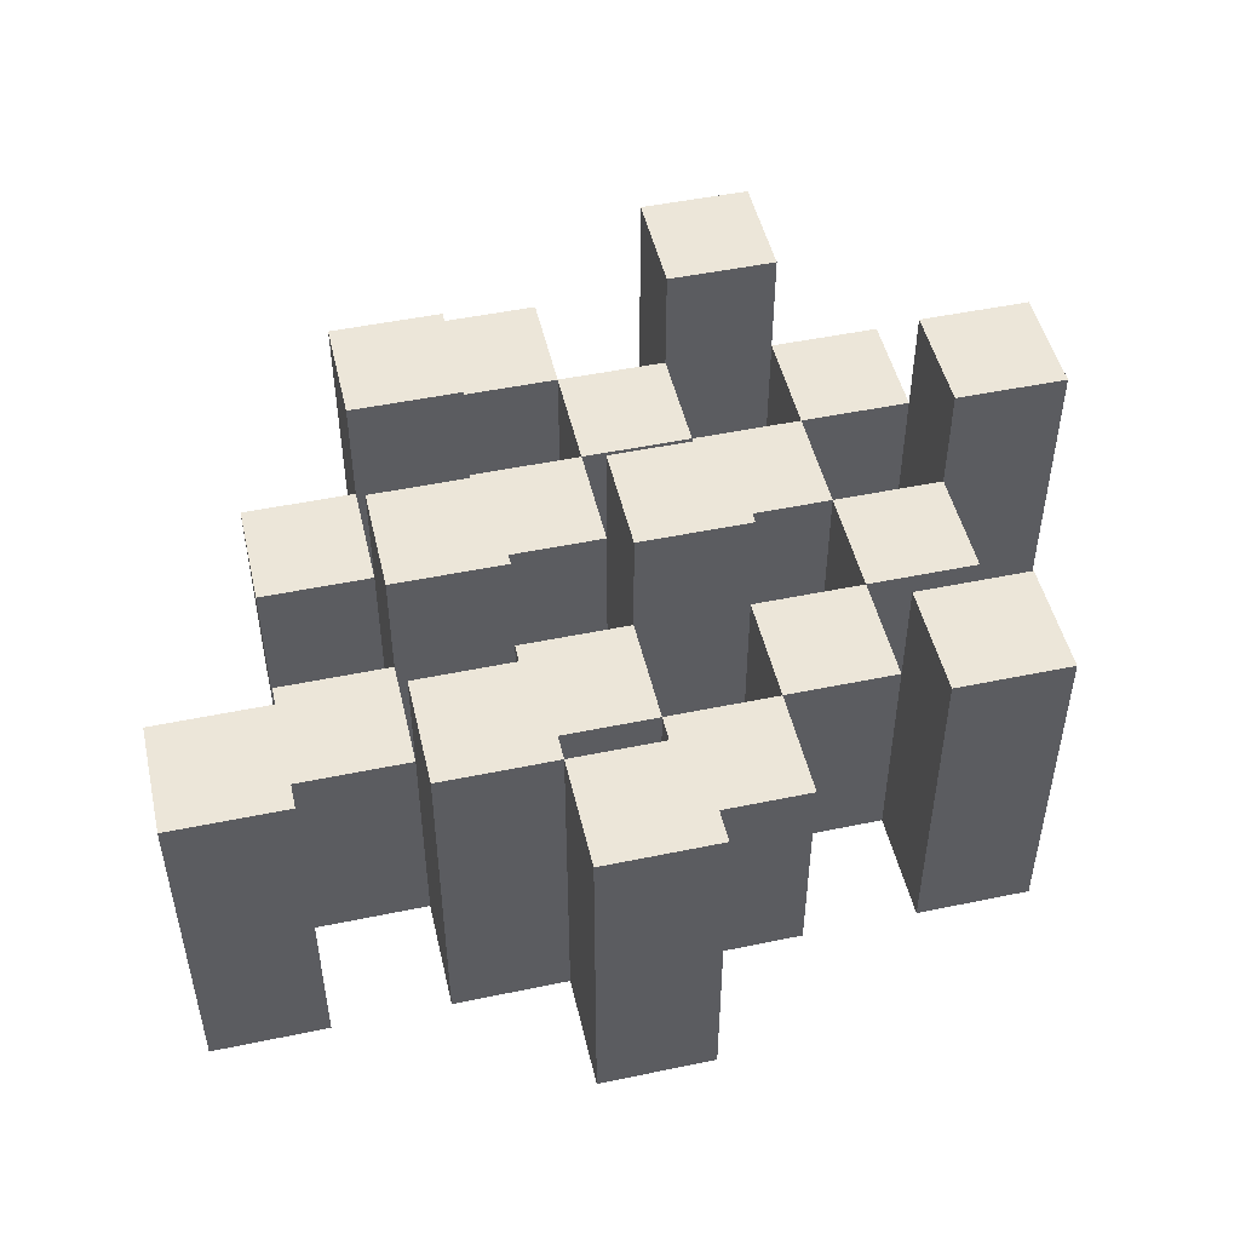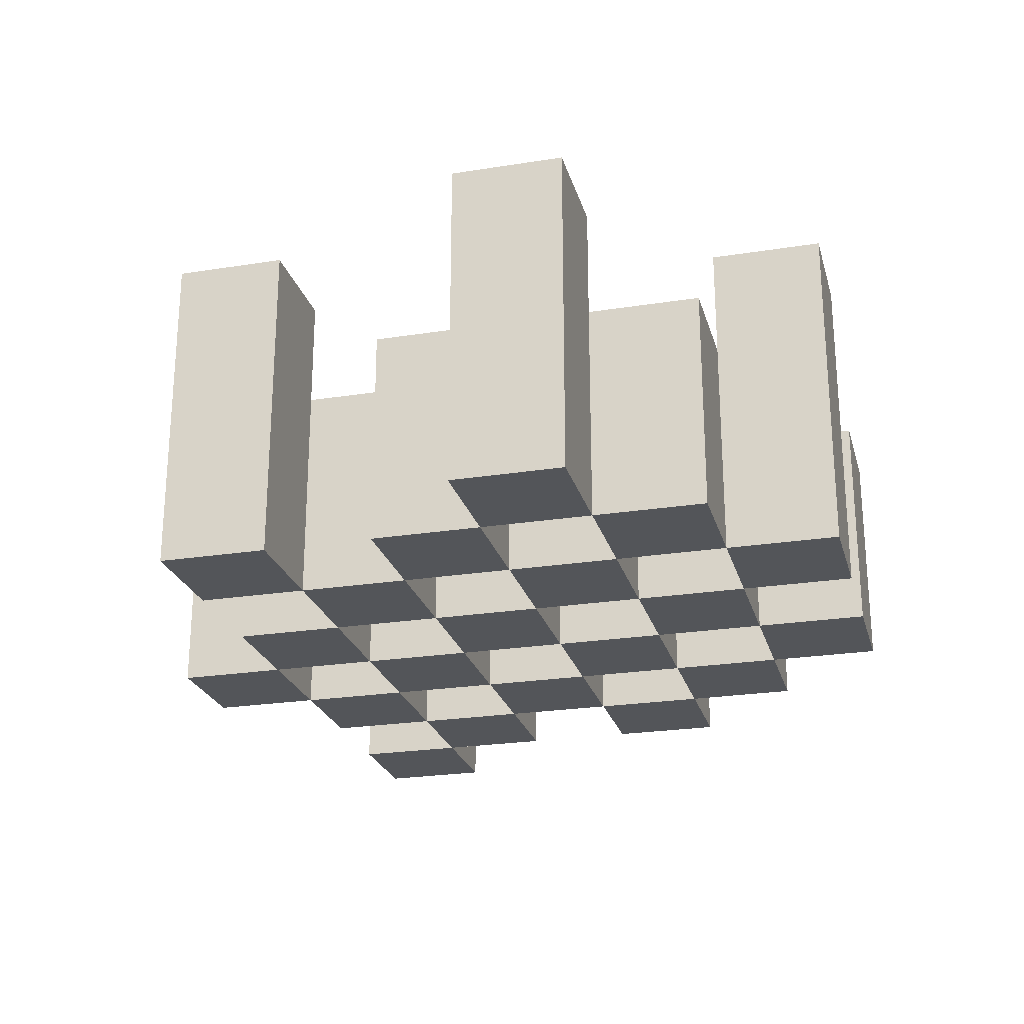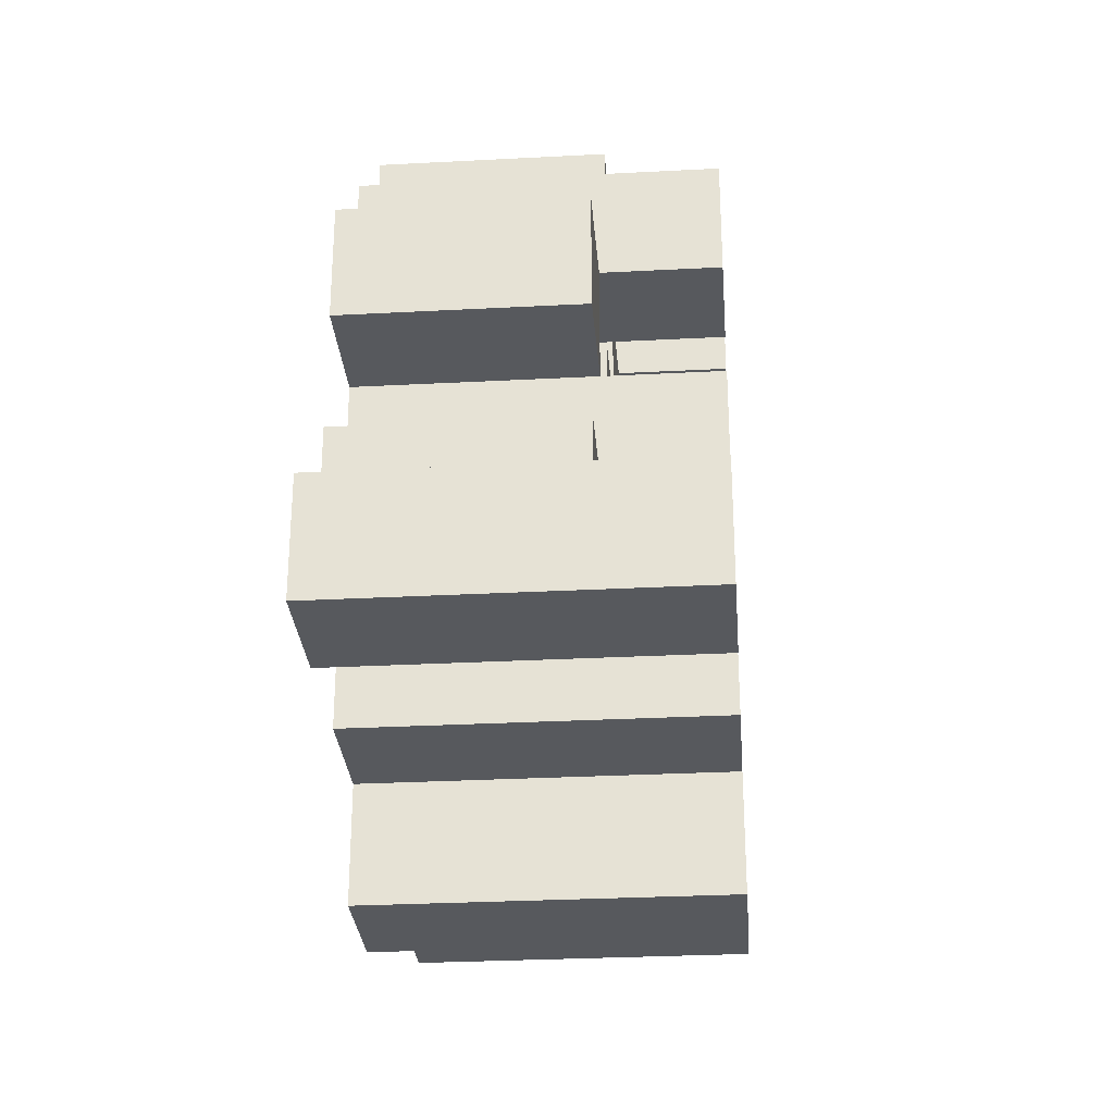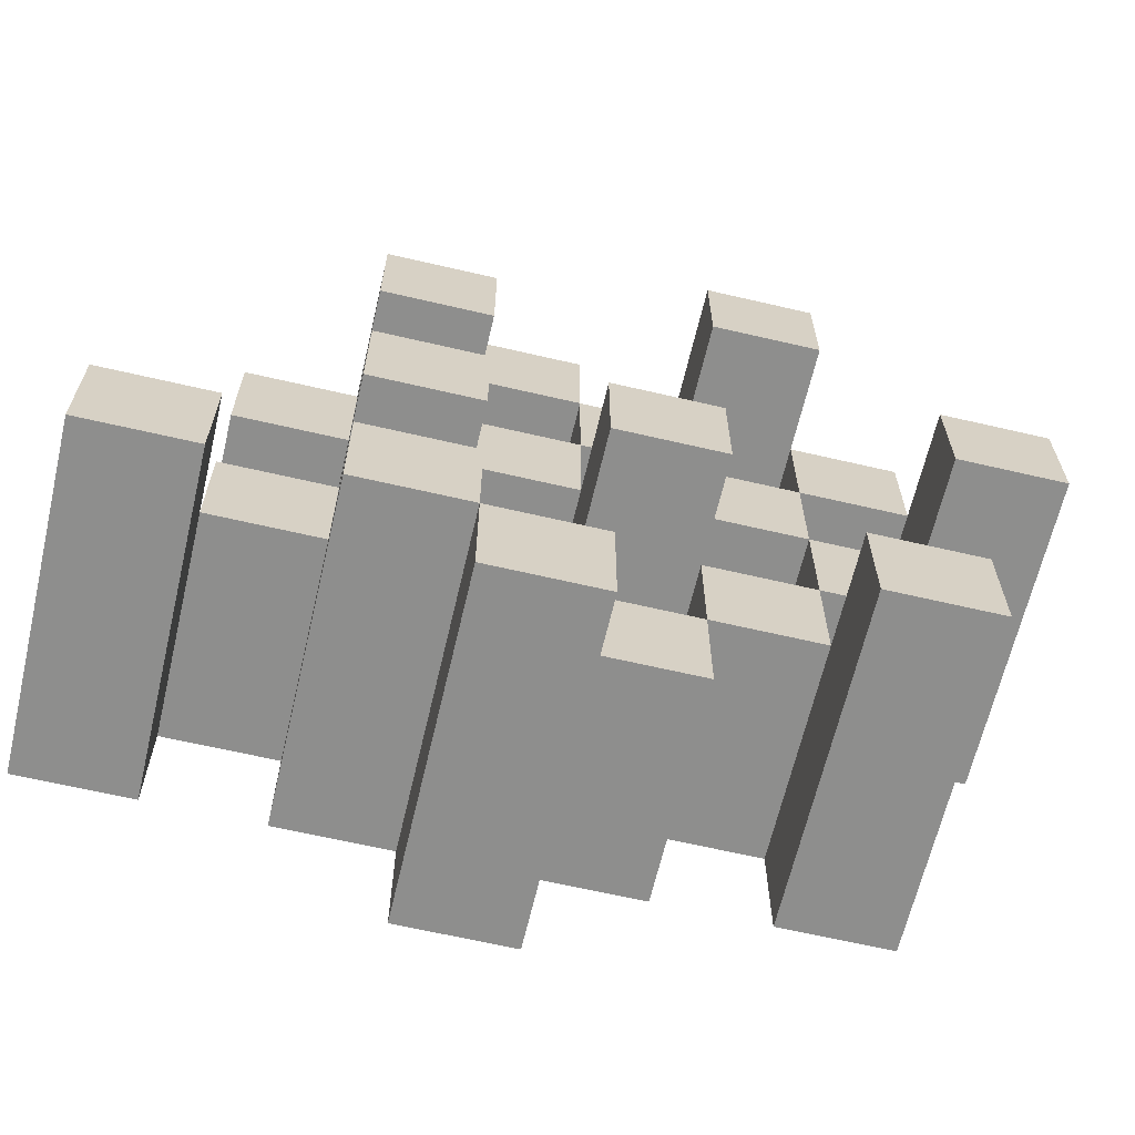
<metadata>
{"format":"obj","ext":"obj","renderer":"f3d","projection":"perspective","resolution":1024,"background":"white","views":[{"elev":49.1,"azim":167.0,"up":"+Y"},{"elev":-24.1,"azim":-75.3,"up":"+Y"},{"elev":-29.2,"azim":94.5,"up":"+Z"},{"elev":-64.8,"azim":166.8,"up":"+Z"}]}
</metadata>
<code>
o
v 29 0.9 18.3
v 29 0.9 18.2
v 29 1.2 18.3
v 29 1.2 18.2
v 29.1 0.9 18.4
v 29.1 0.9 18.3
v 29.1 0.9 18.2
v 29.1 0.9 18.1
v 29.1 0.9 18
v 29.1 0.9 17.9
v 29.1 1.1 18.4
v 29.1 1.1 18.3
v 29.1 1.1 18.2
v 29.1 1.1 18.1
v 29.1 1.2 18
v 29.1 1.2 17.9
v 29.2 0.9 18.5
v 29.2 0.9 18.4
v 29.2 0.9 18.3
v 29.2 0.9 18.2
v 29.2 0.9 18.1
v 29.2 0.9 18
v 29.2 1.1 18.4
v 29.2 1.1 18.3
v 29.2 1.1 18.2
v 29.2 1.1 18.1
v 29.2 1.1 18
v 29.2 1.2 18.5
v 29.2 1.2 18.4
v 29.3 0.9 18.4
v 29.3 0.9 18.3
v 29.3 0.9 18.2
v 29.3 0.9 18.1
v 29.3 0.9 18
v 29.3 0.9 17.9
v 29.3 1.1 18.4
v 29.3 1.1 18.3
v 29.3 1.1 18.2
v 29.3 1.1 18.1
v 29.3 1.1 18
v 29.3 1.1 17.9
v 29.3 1.2 18.2
v 29.3 1.2 18.1
v 29.4 0.9 18.5
v 29.4 0.9 18.4
v 29.4 0.9 18.3
v 29.4 0.9 18.2
v 29.4 0.9 18.1
v 29.4 0.9 18
v 29.4 0.9 17.9
v 29.4 0.9 17.8
v 29.4 1.1 18.5
v 29.4 1.1 18.4
v 29.4 1.1 18.3
v 29.4 1.1 18.2
v 29.4 1.1 18.1
v 29.4 1.1 18
v 29.4 1.1 17.9
v 29.4 1.2 17.9
v 29.4 1.2 17.8
v 29.5 0.9 18.4
v 29.5 0.9 18.3
v 29.5 0.9 18.2
v 29.5 0.9 18.1
v 29.5 0.9 18
v 29.5 0.9 17.9
v 29.5 1.1 18.4
v 29.5 1.1 18.3
v 29.5 1.1 18.2
v 29.5 1.1 18.1
v 29.5 1.1 18
v 29.5 1.2 18.4
v 29.5 1.2 18.3
v 29.5 1.2 18.2
v 29.5 1.2 18.1
v 29.5 1.2 18
v 29.5 1.2 17.9
v 29.6 0.9 18.3
v 29.6 0.9 18.2
v 29.6 0.9 18.1
v 29.6 0.9 18
v 29.6 1.1 18.3
v 29.6 1.1 18.2
v 29.6 1.1 18.1
v 29.6 1.1 18
v 29.7 0.9 18
v 29.7 0.9 17.9
v 29.7 1.1 18
v 29.7 1.2 18
v 29.7 1.2 17.9
v 29.1 0.9 18.3
v 29.1 0.9 18.2
v 29.1 1.1 18.3
v 29.1 1.1 18.2
v 29.1 1.2 18.3
v 29.1 1.2 18.2
v 29.2 0.9 18.4
v 29.2 0.9 18.3
v 29.2 0.9 18.2
v 29.2 0.9 18.1
v 29.2 0.9 18
v 29.2 0.9 17.9
v 29.2 1.1 18.4
v 29.2 1.1 18.3
v 29.2 1.1 18.2
v 29.2 1.1 18.1
v 29.2 1.1 18
v 29.2 1.2 18
v 29.2 1.2 17.9
v 29.3 0.9 18.5
v 29.3 0.9 18.4
v 29.3 0.9 18.3
v 29.3 0.9 18.2
v 29.3 0.9 18.1
v 29.3 0.9 18
v 29.3 1.1 18.4
v 29.3 1.1 18.3
v 29.3 1.1 18.2
v 29.3 1.1 18.1
v 29.3 1.1 18
v 29.3 1.2 18.5
v 29.3 1.2 18.4
v 29.4 0.9 18.4
v 29.4 0.9 18.3
v 29.4 0.9 18.2
v 29.4 0.9 18.1
v 29.4 0.9 18
v 29.4 0.9 17.9
v 29.4 1.1 18.4
v 29.4 1.1 18.3
v 29.4 1.1 18.2
v 29.4 1.1 18.1
v 29.4 1.1 18
v 29.4 1.1 17.9
v 29.4 1.2 18.2
v 29.4 1.2 18.1
v 29.5 0.9 18.5
v 29.5 0.9 18.4
v 29.5 0.9 18.3
v 29.5 0.9 18.2
v 29.5 0.9 18.1
v 29.5 0.9 18
v 29.5 0.9 17.9
v 29.5 0.9 17.8
v 29.5 1.1 18.5
v 29.5 1.1 18.4
v 29.5 1.1 18.3
v 29.5 1.1 18.2
v 29.5 1.1 18.1
v 29.5 1.1 18
v 29.5 1.2 17.9
v 29.5 1.2 17.8
v 29.6 0.9 18.4
v 29.6 0.9 18.3
v 29.6 0.9 18.2
v 29.6 0.9 18.1
v 29.6 0.9 18
v 29.6 0.9 17.9
v 29.6 1.1 18.3
v 29.6 1.1 18.2
v 29.6 1.1 18.1
v 29.6 1.1 18
v 29.6 1.2 18.4
v 29.6 1.2 18.3
v 29.6 1.2 18.2
v 29.6 1.2 18.1
v 29.6 1.2 18
v 29.6 1.2 17.9
v 29.7 0.9 18.3
v 29.7 0.9 18.2
v 29.7 0.9 18.1
v 29.7 0.9 18
v 29.7 1.1 18.3
v 29.7 1.1 18.2
v 29.7 1.1 18.1
v 29.7 1.1 18
v 29.8 0.9 18
v 29.8 0.9 17.9
v 29.8 1.2 18
v 29.8 1.2 17.9
v 29.2 0.9 18.5
v 29.2 1.2 18.5
v 29.3 0.9 18.5
v 29.3 1.2 18.5
v 29.4 0.9 18.5
v 29.4 1.1 18.5
v 29.5 0.9 18.5
v 29.5 1.1 18.5
v 29.1 0.9 18.4
v 29.1 1.1 18.4
v 29.2 0.9 18.4
v 29.2 1.1 18.4
v 29.3 0.9 18.4
v 29.3 1.1 18.4
v 29.4 0.9 18.4
v 29.4 1.1 18.4
v 29.5 0.9 18.4
v 29.5 1.1 18.4
v 29.5 1.2 18.4
v 29.6 0.9 18.4
v 29.6 1.2 18.4
v 29 0.9 18.3
v 29 1.2 18.3
v 29.1 0.9 18.3
v 29.1 1.1 18.3
v 29.1 1.2 18.3
v 29.2 0.9 18.3
v 29.2 1.1 18.3
v 29.3 0.9 18.3
v 29.3 1.1 18.3
v 29.4 0.9 18.3
v 29.4 1.1 18.3
v 29.5 0.9 18.3
v 29.5 1.1 18.3
v 29.6 0.9 18.3
v 29.6 1.1 18.3
v 29.7 0.9 18.3
v 29.7 1.1 18.3
v 29.1 0.9 18.2
v 29.1 1.1 18.2
v 29.2 0.9 18.2
v 29.2 1.1 18.2
v 29.3 0.9 18.2
v 29.3 1.1 18.2
v 29.3 1.2 18.2
v 29.4 0.9 18.2
v 29.4 1.1 18.2
v 29.4 1.2 18.2
v 29.5 0.9 18.2
v 29.5 1.1 18.2
v 29.5 1.2 18.2
v 29.6 0.9 18.2
v 29.6 1.1 18.2
v 29.6 1.2 18.2
v 29.2 0.9 18.1
v 29.2 1.1 18.1
v 29.3 0.9 18.1
v 29.3 1.1 18.1
v 29.4 0.9 18.1
v 29.4 1.1 18.1
v 29.5 0.9 18.1
v 29.5 1.1 18.1
v 29.6 0.9 18.1
v 29.6 1.1 18.1
v 29.7 0.9 18.1
v 29.7 1.1 18.1
v 29.1 0.9 18
v 29.1 1.2 18
v 29.2 0.9 18
v 29.2 1.1 18
v 29.2 1.2 18
v 29.3 0.9 18
v 29.3 1.1 18
v 29.4 0.9 18
v 29.4 1.1 18
v 29.5 0.9 18
v 29.5 1.1 18
v 29.5 1.2 18
v 29.6 0.9 18
v 29.6 1.1 18
v 29.6 1.2 18
v 29.7 0.9 18
v 29.7 1.1 18
v 29.7 1.2 18
v 29.8 0.9 18
v 29.8 1.2 18
v 29.4 0.9 17.9
v 29.4 1.1 17.9
v 29.4 1.2 17.9
v 29.5 0.9 17.9
v 29.5 1.2 17.9
v 29.2 0.9 18.4
v 29.2 1.1 18.4
v 29.2 1.2 18.4
v 29.3 0.9 18.4
v 29.3 1.1 18.4
v 29.3 1.2 18.4
v 29.4 0.9 18.4
v 29.4 1.1 18.4
v 29.5 0.9 18.4
v 29.5 1.1 18.4
v 29.1 0.9 18.3
v 29.1 1.1 18.3
v 29.2 0.9 18.3
v 29.2 1.1 18.3
v 29.3 0.9 18.3
v 29.3 1.1 18.3
v 29.4 0.9 18.3
v 29.4 1.1 18.3
v 29.5 0.9 18.3
v 29.5 1.1 18.3
v 29.5 1.2 18.3
v 29.6 0.9 18.3
v 29.6 1.1 18.3
v 29.6 1.2 18.3
v 29 0.9 18.2
v 29 1.2 18.2
v 29.1 0.9 18.2
v 29.1 1.1 18.2
v 29.1 1.2 18.2
v 29.2 0.9 18.2
v 29.2 1.1 18.2
v 29.3 0.9 18.2
v 29.3 1.1 18.2
v 29.4 0.9 18.2
v 29.4 1.1 18.2
v 29.5 0.9 18.2
v 29.5 1.1 18.2
v 29.6 0.9 18.2
v 29.6 1.1 18.2
v 29.7 0.9 18.2
v 29.7 1.1 18.2
v 29.1 0.9 18.1
v 29.1 1.1 18.1
v 29.2 0.9 18.1
v 29.2 1.1 18.1
v 29.3 0.9 18.1
v 29.3 1.1 18.1
v 29.3 1.2 18.1
v 29.4 0.9 18.1
v 29.4 1.1 18.1
v 29.4 1.2 18.1
v 29.5 0.9 18.1
v 29.5 1.1 18.1
v 29.5 1.2 18.1
v 29.6 0.9 18.1
v 29.6 1.1 18.1
v 29.6 1.2 18.1
v 29.2 0.9 18
v 29.2 1.1 18
v 29.3 0.9 18
v 29.3 1.1 18
v 29.4 0.9 18
v 29.4 1.1 18
v 29.5 0.9 18
v 29.5 1.1 18
v 29.6 0.9 18
v 29.6 1.1 18
v 29.7 0.9 18
v 29.7 1.1 18
v 29.1 0.9 17.9
v 29.1 1.2 17.9
v 29.2 0.9 17.9
v 29.2 1.2 17.9
v 29.3 0.9 17.9
v 29.3 1.1 17.9
v 29.4 0.9 17.9
v 29.4 1.1 17.9
v 29.5 0.9 17.9
v 29.5 1.2 17.9
v 29.6 0.9 17.9
v 29.6 1.2 17.9
v 29.7 0.9 17.9
v 29.7 1.2 17.9
v 29.8 0.9 17.9
v 29.8 1.2 17.9
v 29.4 0.9 17.8
v 29.4 1.2 17.8
v 29.5 0.9 17.8
v 29.5 1.2 17.8
v 29.2 0.9 18.5
v 29.3 0.9 18.5
v 29.4 0.9 18.5
v 29.5 0.9 18.5
v 29.1 0.9 18.4
v 29.2 0.9 18.4
v 29.3 0.9 18.4
v 29.4 0.9 18.4
v 29.5 0.9 18.4
v 29.6 0.9 18.4
v 29 0.9 18.3
v 29.1 0.9 18.3
v 29.2 0.9 18.3
v 29.3 0.9 18.3
v 29.4 0.9 18.3
v 29.5 0.9 18.3
v 29.6 0.9 18.3
v 29.7 0.9 18.3
v 29 0.9 18.2
v 29.1 0.9 18.2
v 29.2 0.9 18.2
v 29.3 0.9 18.2
v 29.4 0.9 18.2
v 29.5 0.9 18.2
v 29.6 0.9 18.2
v 29.7 0.9 18.2
v 29.1 0.9 18.1
v 29.2 0.9 18.1
v 29.3 0.9 18.1
v 29.4 0.9 18.1
v 29.5 0.9 18.1
v 29.6 0.9 18.1
v 29.7 0.9 18.1
v 29.1 0.9 18
v 29.2 0.9 18
v 29.3 0.9 18
v 29.4 0.9 18
v 29.5 0.9 18
v 29.6 0.9 18
v 29.7 0.9 18
v 29.8 0.9 18
v 29.1 0.9 17.9
v 29.2 0.9 17.9
v 29.3 0.9 17.9
v 29.4 0.9 17.9
v 29.5 0.9 17.9
v 29.6 0.9 17.9
v 29.7 0.9 17.9
v 29.8 0.9 17.9
v 29.4 0.9 17.8
v 29.5 0.9 17.8
v 29.4 1.1 18.5
v 29.5 1.1 18.5
v 29.1 1.1 18.4
v 29.2 1.1 18.4
v 29.3 1.1 18.4
v 29.4 1.1 18.4
v 29.5 1.1 18.4
v 29.1 1.1 18.3
v 29.2 1.1 18.3
v 29.3 1.1 18.3
v 29.4 1.1 18.3
v 29.5 1.1 18.3
v 29.6 1.1 18.3
v 29.7 1.1 18.3
v 29.1 1.1 18.2
v 29.2 1.1 18.2
v 29.3 1.1 18.2
v 29.4 1.1 18.2
v 29.5 1.1 18.2
v 29.6 1.1 18.2
v 29.7 1.1 18.2
v 29.1 1.1 18.1
v 29.2 1.1 18.1
v 29.3 1.1 18.1
v 29.4 1.1 18.1
v 29.5 1.1 18.1
v 29.6 1.1 18.1
v 29.7 1.1 18.1
v 29.2 1.1 18
v 29.3 1.1 18
v 29.4 1.1 18
v 29.5 1.1 18
v 29.6 1.1 18
v 29.7 1.1 18
v 29.3 1.1 17.9
v 29.4 1.1 17.9
v 29.2 1.2 18.5
v 29.3 1.2 18.5
v 29.2 1.2 18.4
v 29.3 1.2 18.4
v 29.5 1.2 18.4
v 29.6 1.2 18.4
v 29 1.2 18.3
v 29.1 1.2 18.3
v 29.5 1.2 18.3
v 29.6 1.2 18.3
v 29 1.2 18.2
v 29.1 1.2 18.2
v 29.3 1.2 18.2
v 29.4 1.2 18.2
v 29.5 1.2 18.2
v 29.6 1.2 18.2
v 29.3 1.2 18.1
v 29.4 1.2 18.1
v 29.5 1.2 18.1
v 29.6 1.2 18.1
v 29.1 1.2 18
v 29.2 1.2 18
v 29.5 1.2 18
v 29.6 1.2 18
v 29.7 1.2 18
v 29.8 1.2 18
v 29.1 1.2 17.9
v 29.2 1.2 17.9
v 29.4 1.2 17.9
v 29.5 1.2 17.9
v 29.6 1.2 17.9
v 29.7 1.2 17.9
v 29.8 1.2 17.9
v 29.4 1.2 17.8
v 29.5 1.2 17.8
f 3 2 1
f 4 2 3
f 11 6 5
f 12 6 11
f 13 8 7
f 14 8 13
f 15 10 9
f 16 10 15
f 23 18 17
f 24 20 19
f 25 20 24
f 26 22 21
f 27 22 26
f 28 23 17
f 29 23 28
f 36 31 30
f 37 31 36
f 38 33 32
f 39 33 38
f 40 35 34
f 41 35 40
f 42 39 38
f 43 39 42
f 52 45 44
f 53 45 52
f 54 47 46
f 55 47 54
f 56 49 48
f 57 49 56
f 58 51 50
f 59 51 58
f 60 51 59
f 67 62 61
f 68 62 67
f 69 64 63
f 70 64 69
f 71 66 65
f 72 68 67
f 73 68 72
f 74 70 69
f 75 70 74
f 76 66 71
f 77 66 76
f 82 79 78
f 83 79 82
f 84 81 80
f 85 81 84
f 88 87 86
f 89 87 88
f 90 87 89
f 91 92 93
f 93 92 94
f 93 94 95
f 95 94 96
f 97 98 103
f 103 98 104
f 99 100 105
f 105 100 106
f 101 102 107
f 107 102 108
f 108 102 109
f 110 111 116
f 112 113 117
f 117 113 118
f 114 115 119
f 119 115 120
f 110 116 121
f 121 116 122
f 123 124 129
f 129 124 130
f 125 126 131
f 131 126 132
f 127 128 133
f 133 128 134
f 131 132 135
f 135 132 136
f 137 138 145
f 145 138 146
f 139 140 147
f 147 140 148
f 141 142 149
f 149 142 150
f 143 144 151
f 151 144 152
f 153 154 159
f 155 156 160
f 160 156 161
f 157 158 162
f 153 159 163
f 163 159 164
f 160 161 165
f 165 161 166
f 162 158 167
f 167 158 168
f 169 170 173
f 173 170 174
f 171 172 175
f 175 172 176
f 177 178 179
f 179 178 180
f 183 182 181
f 184 182 183
f 187 186 185
f 188 186 187
f 191 190 189
f 192 190 191
f 195 194 193
f 196 194 195
f 200 198 197
f 200 199 198
f 201 199 200
f 204 203 202
f 205 203 204
f 206 203 205
f 209 208 207
f 210 208 209
f 213 212 211
f 214 212 213
f 217 216 215
f 218 216 217
f 221 220 219
f 222 220 221
f 226 224 223
f 226 225 224
f 227 225 226
f 228 225 227
f 232 230 229
f 232 231 230
f 233 231 232
f 234 231 233
f 237 236 235
f 238 236 237
f 241 240 239
f 242 240 241
f 245 244 243
f 246 244 245
f 249 248 247
f 250 248 249
f 251 248 250
f 254 253 252
f 255 253 254
f 259 257 256
f 259 258 257
f 260 258 259
f 261 258 260
f 265 263 262
f 265 264 263
f 266 264 265
f 270 268 267
f 270 269 268
f 271 269 270
f 272 273 275
f 273 274 275
f 275 274 276
f 276 274 277
f 278 279 280
f 280 279 281
f 282 283 284
f 284 283 285
f 286 287 288
f 288 287 289
f 290 291 293
f 291 292 293
f 293 292 294
f 294 292 295
f 296 297 298
f 298 297 299
f 299 297 300
f 301 302 303
f 303 302 304
f 305 306 307
f 307 306 308
f 309 310 311
f 311 310 312
f 313 314 315
f 315 314 316
f 317 318 320
f 318 319 320
f 320 319 321
f 321 319 322
f 323 324 326
f 324 325 326
f 326 325 327
f 327 325 328
f 329 330 331
f 331 330 332
f 333 334 335
f 335 334 336
f 337 338 339
f 339 338 340
f 341 342 343
f 343 342 344
f 345 346 347
f 347 346 348
f 349 350 351
f 351 350 352
f 353 354 355
f 355 354 356
f 357 358 359
f 359 358 360
f 366 362 361
f 367 362 366
f 368 364 363
f 369 364 368
f 372 366 365
f 373 366 372
f 374 368 367
f 375 368 374
f 376 370 369
f 377 370 376
f 379 372 371
f 380 372 379
f 381 374 373
f 382 374 381
f 383 376 375
f 384 376 383
f 385 378 377
f 386 378 385
f 387 381 380
f 388 381 387
f 389 383 382
f 390 383 389
f 391 385 384
f 392 385 391
f 395 389 388
f 396 389 395
f 397 391 390
f 398 391 397
f 399 393 392
f 400 393 399
f 402 395 394
f 403 395 402
f 404 397 396
f 405 397 404
f 406 399 398
f 407 399 406
f 408 401 400
f 409 401 408
f 410 406 405
f 411 406 410
f 412 413 417
f 417 413 418
f 414 415 419
f 419 415 420
f 416 417 421
f 421 417 422
f 420 421 427
f 427 421 428
f 422 423 429
f 429 423 430
f 424 425 431
f 431 425 432
f 426 427 433
f 433 427 434
f 434 435 440
f 440 435 441
f 436 437 442
f 442 437 443
f 438 439 444
f 444 439 445
f 441 442 446
f 446 442 447
f 448 449 450
f 450 449 451
f 452 453 456
f 456 453 457
f 454 455 458
f 458 455 459
f 460 461 464
f 464 461 465
f 462 463 466
f 466 463 467
f 468 469 474
f 474 469 475
f 470 471 477
f 477 471 478
f 472 473 479
f 479 473 480
f 476 477 481
f 481 477 482

</code>
